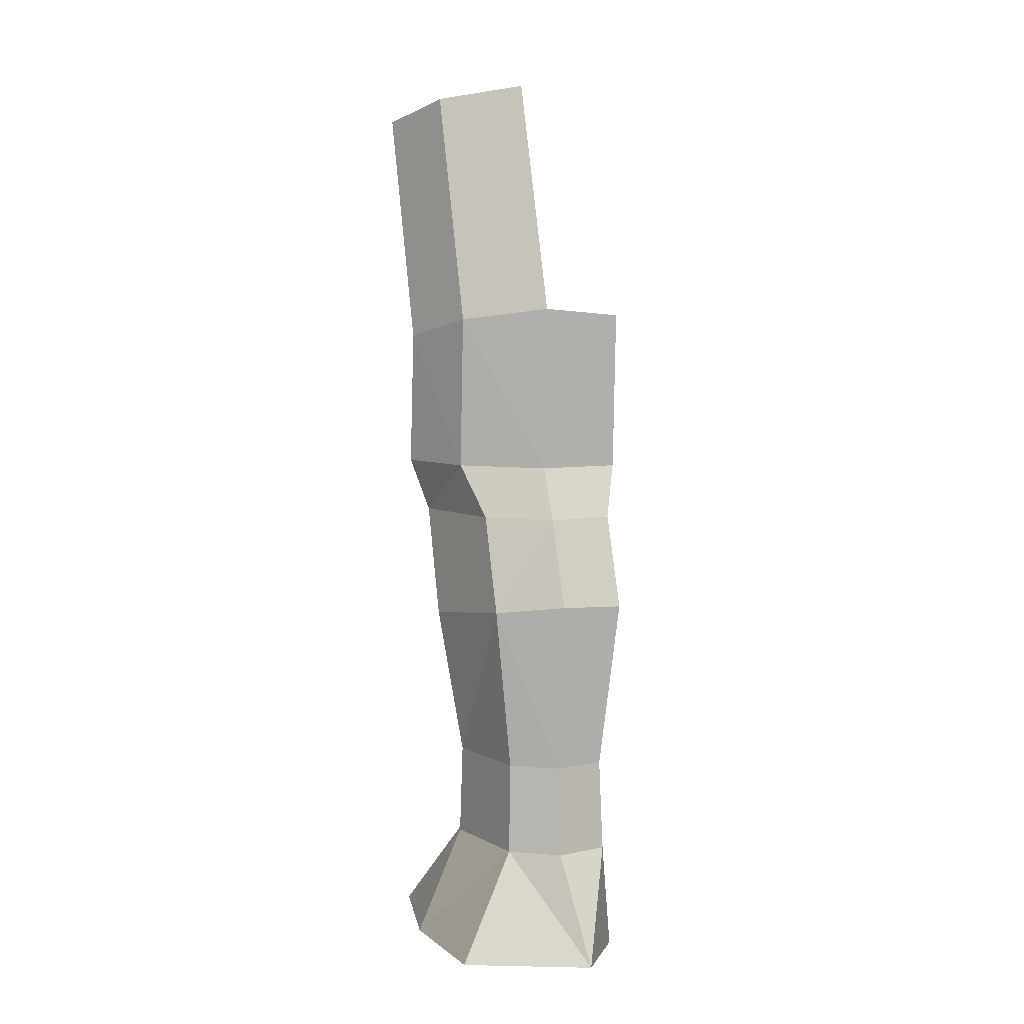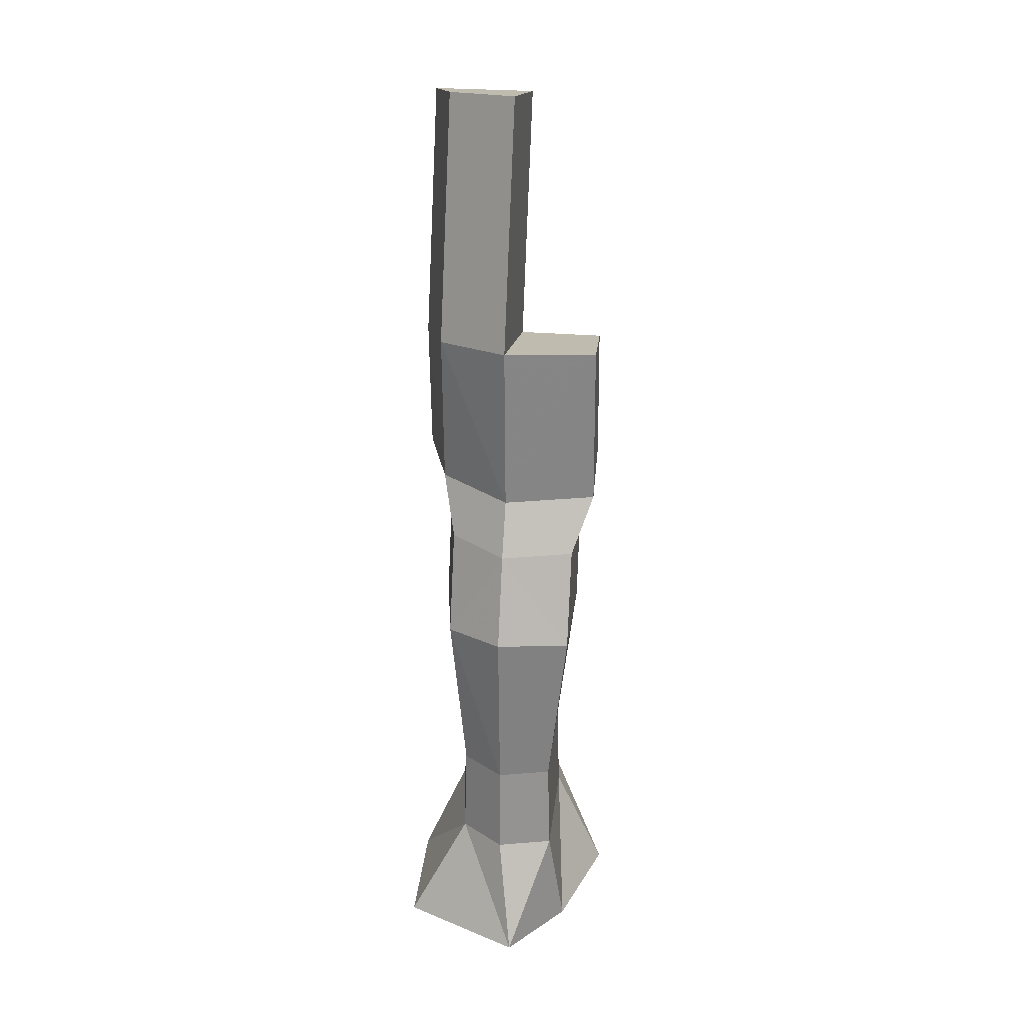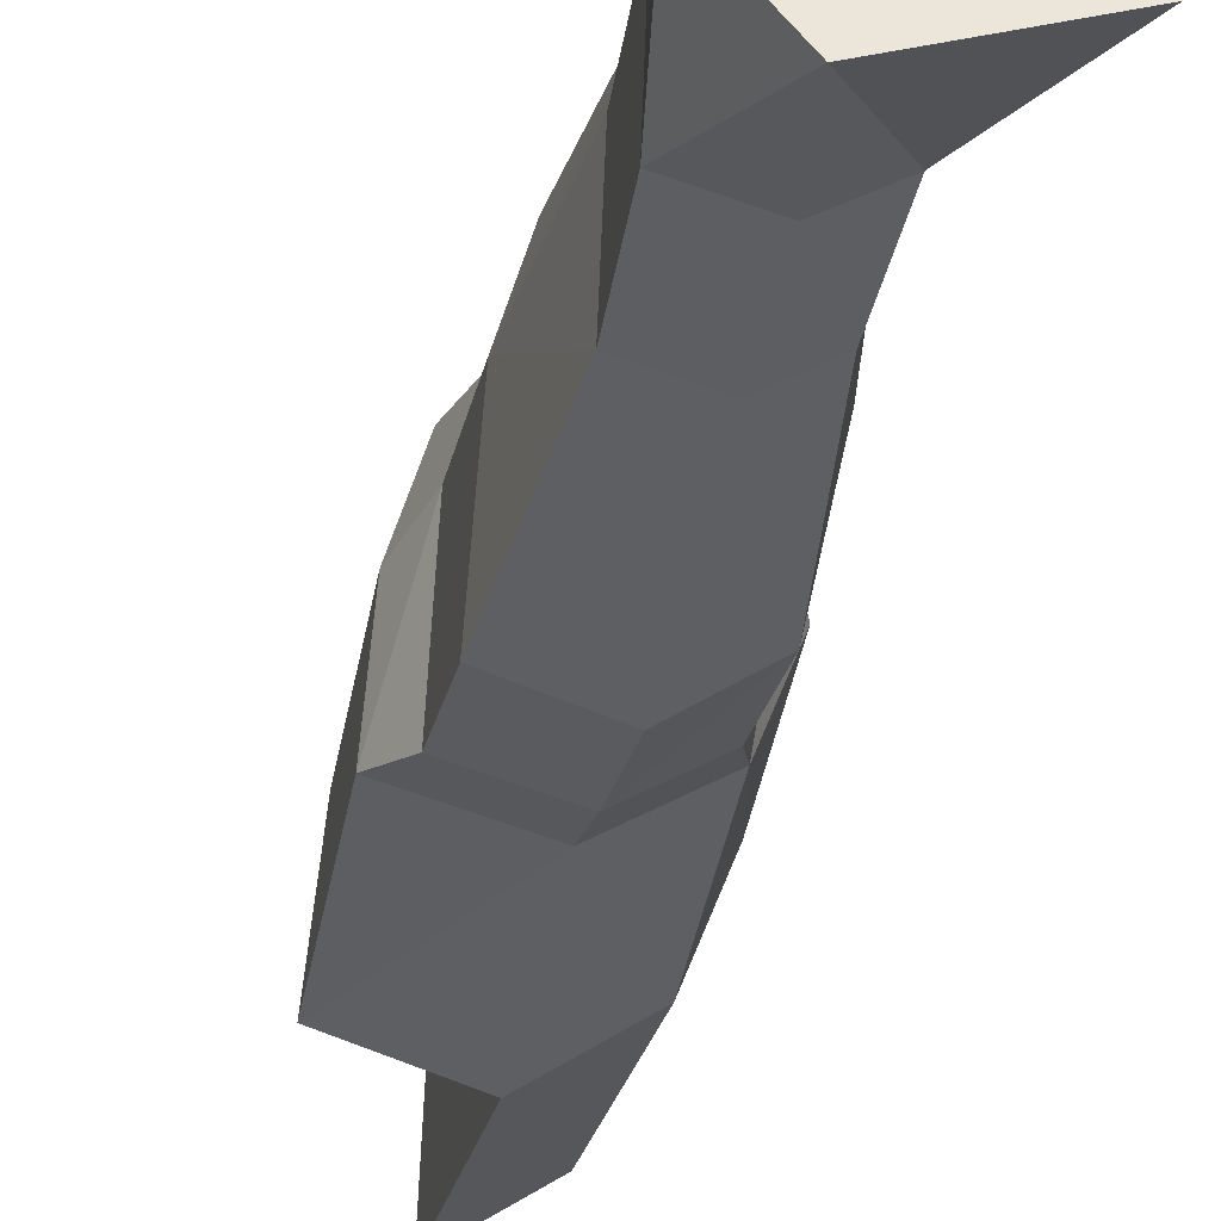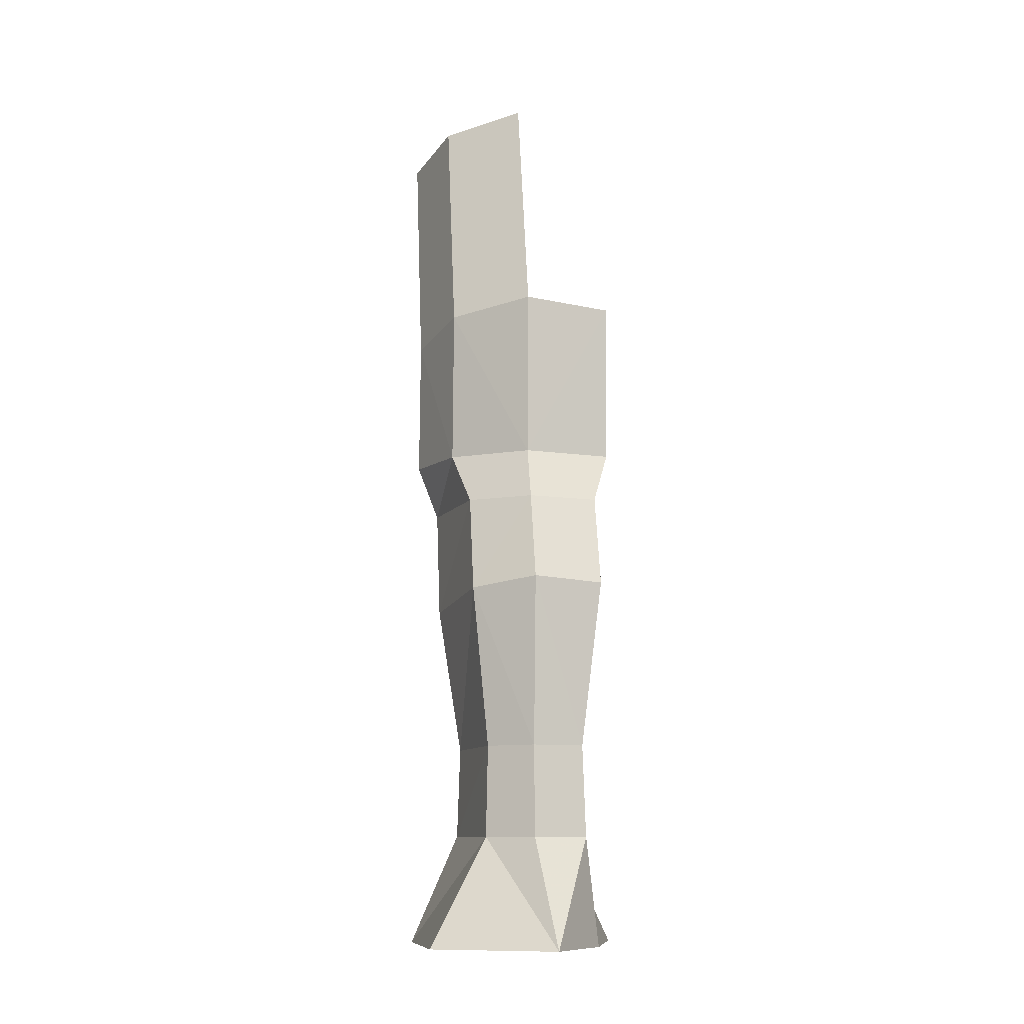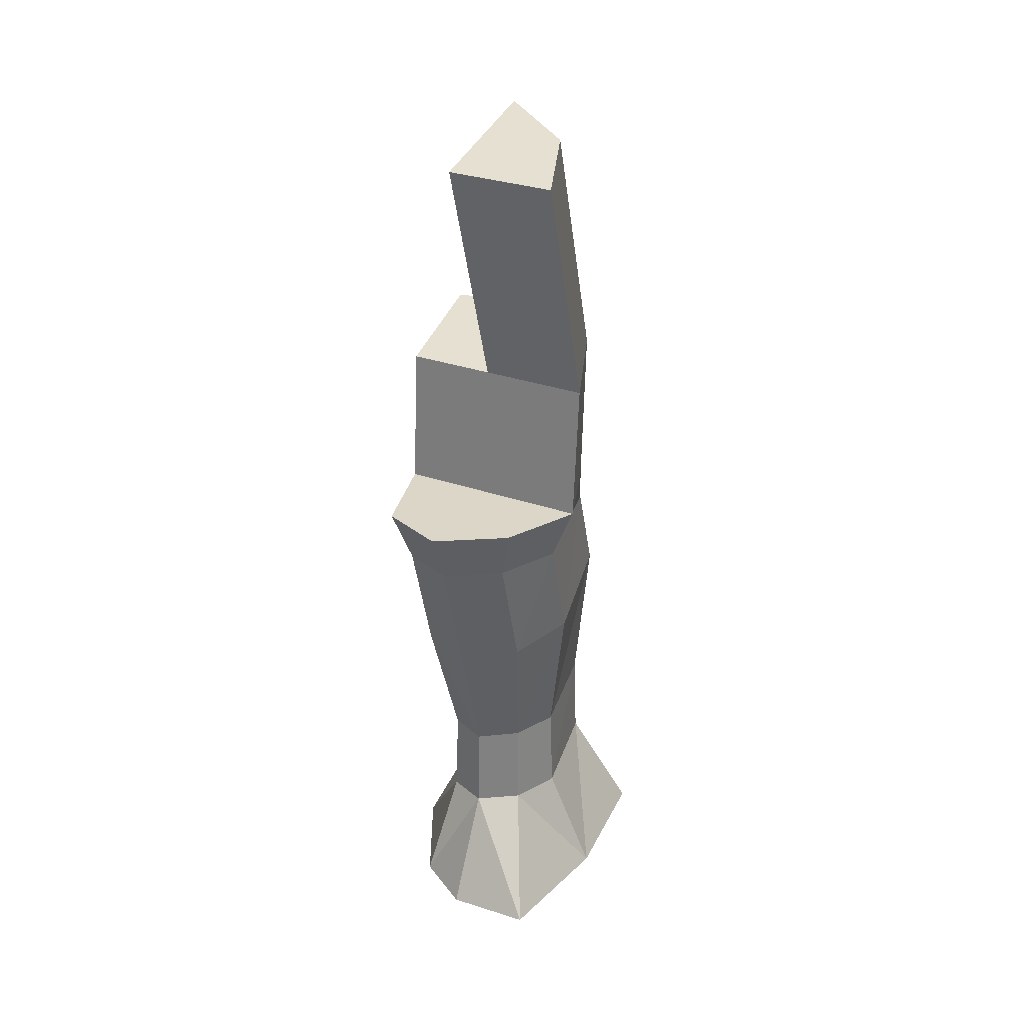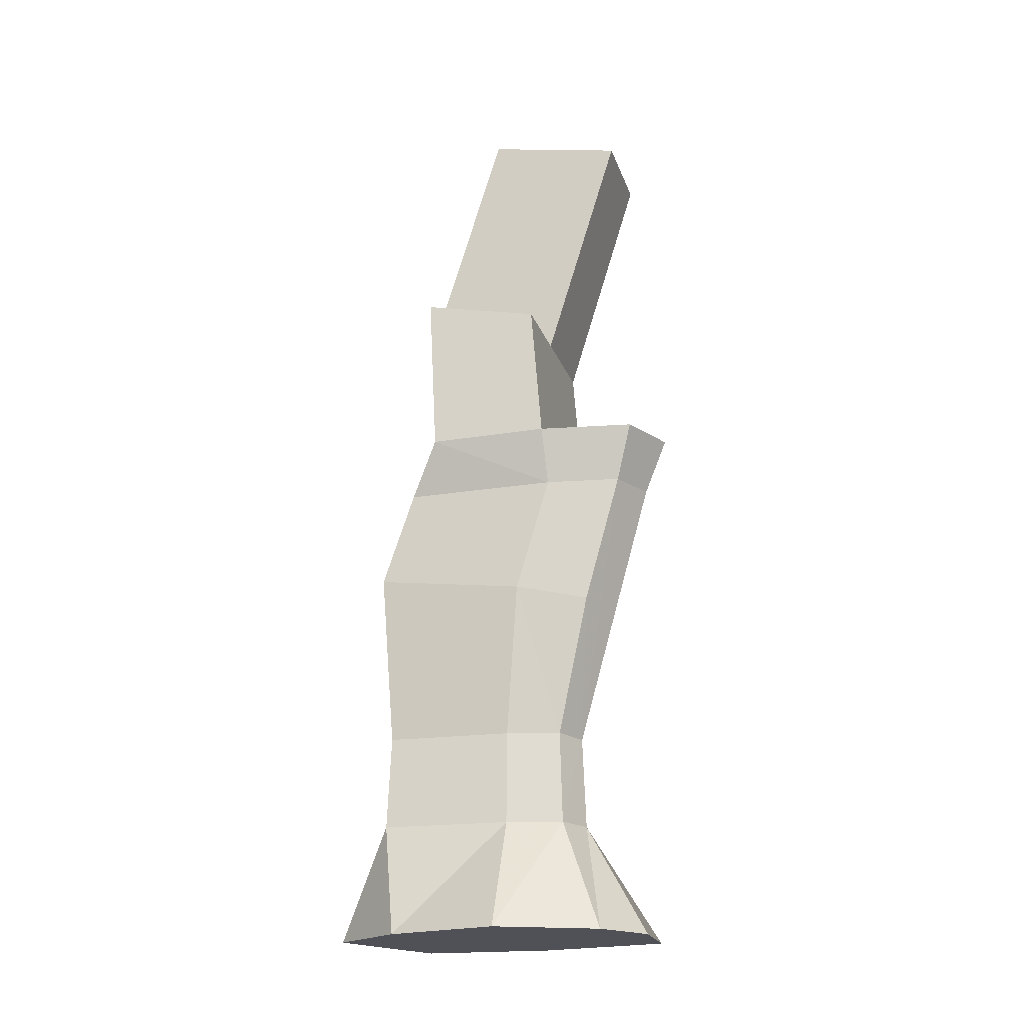
<metadata>
{"format":"obj","ext":"obj","renderer":"f3d","projection":"perspective","resolution":1024,"background":"white","views":[{"elev":4.0,"azim":159.2,"up":"+Y"},{"elev":26.1,"azim":-172.0,"up":"+Y"},{"elev":-41.4,"azim":-11.1,"up":"+Z"},{"elev":-10.5,"azim":172.0,"up":"+Y"},{"elev":31.9,"azim":25.9,"up":"+Y"},{"elev":-20.3,"azim":-74.0,"up":"+Y"}]}
</metadata>
<code>
v -130.1 99.87 -1.849
v -177 -174.8 -286.8
v -257.3 -174.8 -1.849
v -45.17 -174.8 -467.2
v 110.4 99.87 -273.6
v 256.9 -174.8 -328.2
v 274.6 -174.8 -1.849
v 96.47 99.87 112.6
v -2.936 99.87 176.3
v -140.2 -174.8 239.4
v -2.936 -174.8 329.3
v 203.6 -174.8 322
v 154.6 99.87 -1.849
v 105 330.4 -267.7
v 147 330.4 -2.352
v 91.7 330.4 106.6
v -96.38 99.87 137.1
v -2.936 99.87 -359
v -133.5 330.4 -313.1
v -2.869 330.4 -349
v -140.2 99.87 -321.3
v 144.9 740.7 -269.7
v 202.6 710.6 37.58
v -3.361 760.5 -378.4
v -169.6 710.6 37.58
v -182.9 751.8 -330.4
v 126.6 684.1 183.3
v -91.76 330.4 129.8
v -123.8 330.4 -2.352
v -182.9 986.6 -249.8
v 202.6 995.3 124.1
v 126.6 1001 273.7
v -125.5 678.4 214.4
v -169.6 995.3 124.1
v -3.223 327.7 167.3
v -3.361 1004 356.8
v -125.5 1002 305.6
v -214 1133 119.1
v 160.5 1140 308.1
v -3.839 1144 413.2
v 144.9 989 -187.5
v -3.839 1120 -237.3
v 183.6 1125 -96.28
v -158.3 1141 348.5
v -3.361 984.8 -299.1
v -230.8 1531 -194.8
v -3.839 1542 -255.4
v -214 1478 91.56
v 256.6 1133 119.1
v -230.8 1122 -175.1
v -3.839 1478 91.56
v 256.6 1478 91.56
v 183.6 2128 72.12
v 256.6 2089 281.8
v 183.6 1517 -118.1
v -3.839 2089 281.8
v -3.839 2154 -65.21
g
f 1 2 3
f 4 5 6
f 7 8 12
f 9 10 11
f 13 14 15
f 13 16 8
f 6 12 4
f 5 7 6
f 17 3 10
f 2 12 3
f 18 19 20
f 8 35 9
f 12 10 3
f 12 9 11
f 21 4 2
f 15 22 23
f 19 24 20
f 19 25 26
f 16 23 27
f 1 28 29
f 1 19 21
f 17 35 28
f 5 20 14
f 25 30 26
f 27 31 32
f 33 34 25
f 35 32 36
f 35 33 28
f 20 22 14
f 28 25 29
f 37 38 34
f 36 39 40
f 41 42 43
f 36 44 37
f 26 45 24
f 23 41 31
f 35 37 33
f 22 45 41
f 38 44 40
f 42 46 47
f 38 39 49
f 31 39 32
f 34 50 30
f 30 42 45
f 31 43 49
f 46 51 47
f 52 53 54
f 43 52 49
f 42 55 43
f 49 51 38
f 50 48 46
f 53 56 54
f 52 56 51
f 55 57 53
f 51 57 47
f 1 21 2
f 4 18 5
f 7 13 8
f 9 17 10
f 13 5 14
f 13 15 16
f 6 7 12
f 5 13 7
f 17 1 3
f 2 4 12
f 18 21 19
f 8 16 35
f 12 11 10
f 12 8 9
f 21 18 4
f 15 14 22
f 19 26 24
f 19 29 25
f 16 15 23
f 1 17 28
f 1 29 19
f 17 9 35
f 5 18 20
f 25 34 30
f 27 23 31
f 33 37 34
f 35 27 32
f 20 24 22
f 35 16 27
f 28 33 25
f 37 44 38
f 36 32 39
f 41 45 42
f 36 40 44
f 26 30 45
f 23 22 41
f 35 36 37
f 22 24 45
f 42 50 46
f 38 51 48
f 38 40 39
f 31 49 39
f 34 38 50
f 30 50 42
f 31 41 43
f 46 48 51
f 52 55 53
f 43 55 52
f 42 47 55
f 49 52 51
f 50 38 48
f 53 57 56
f 52 54 56
f 55 47 57
f 51 56 57

</code>
